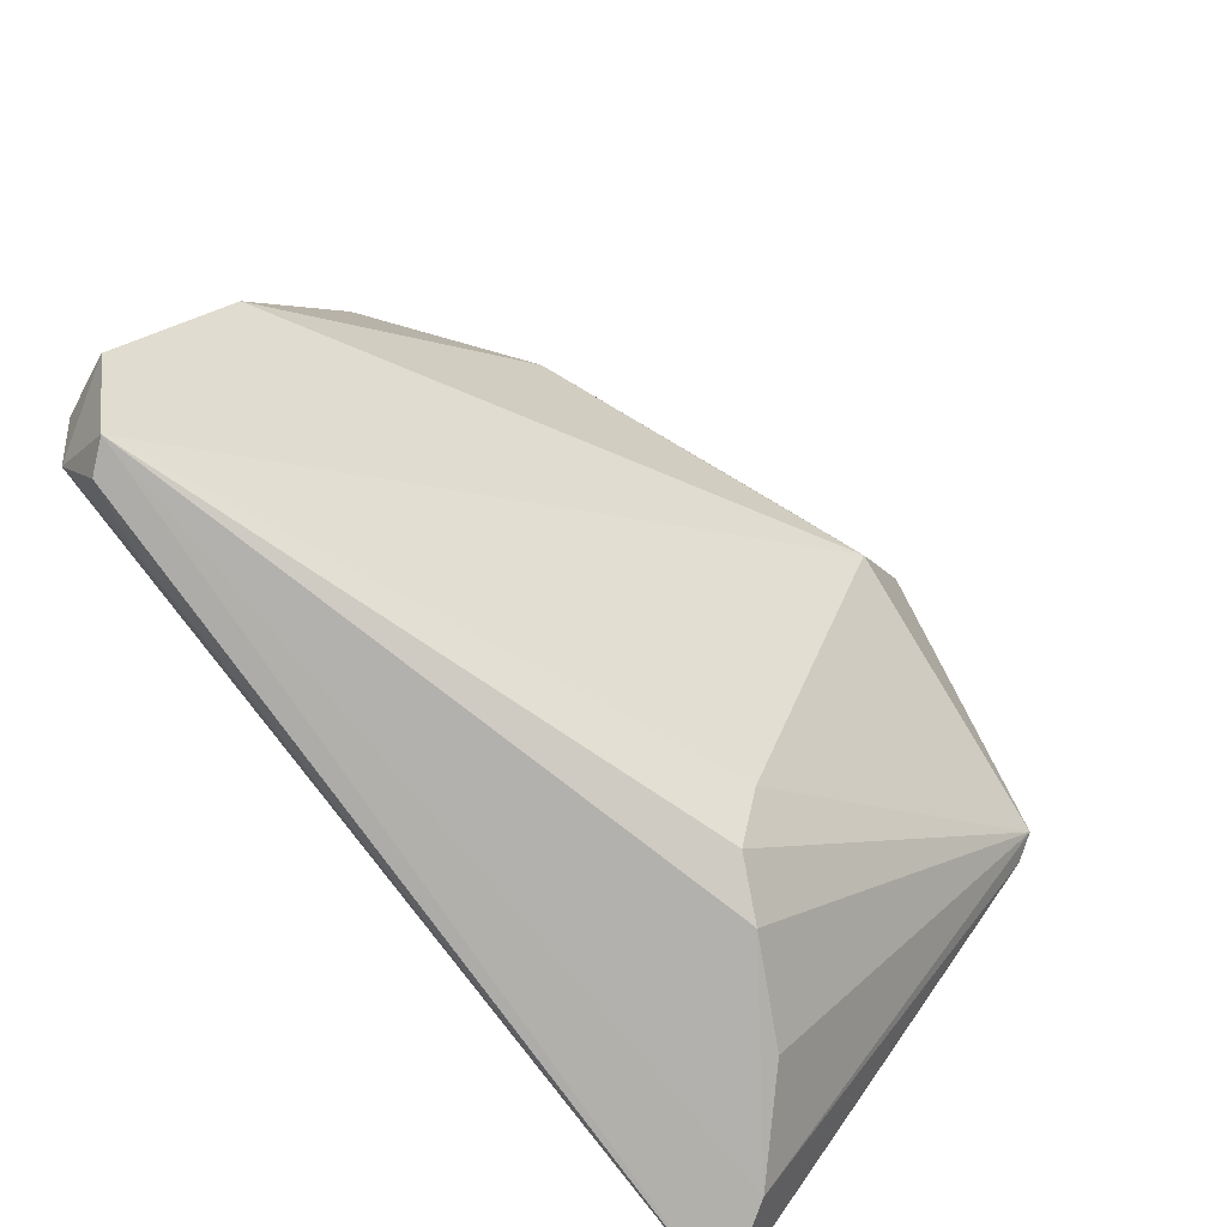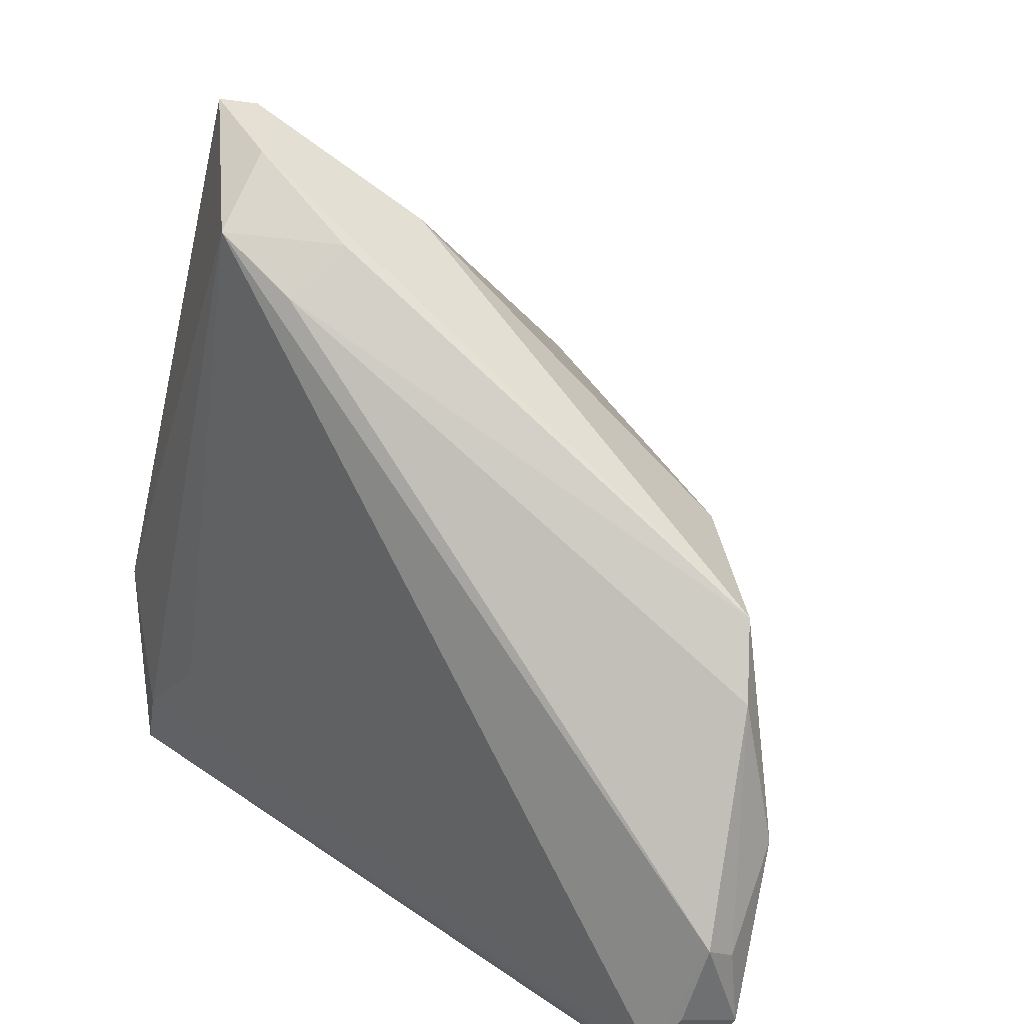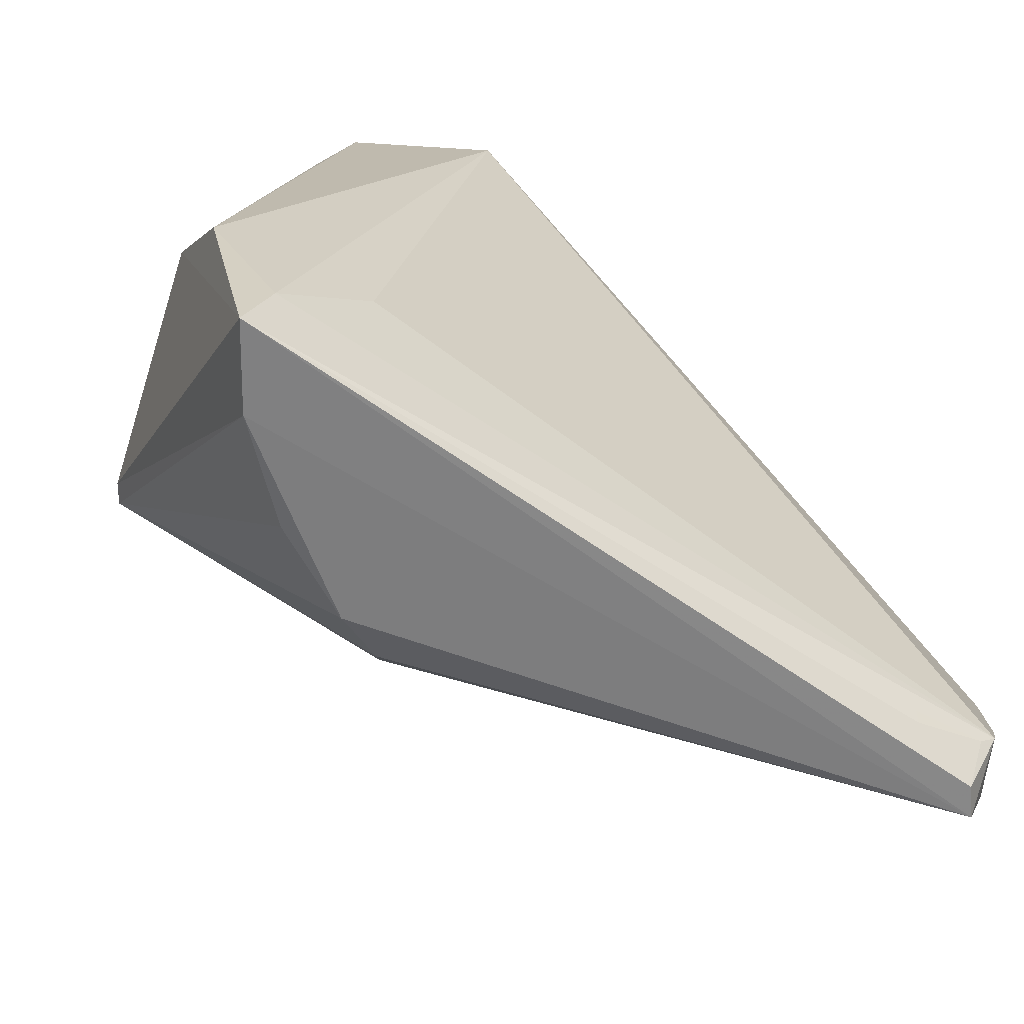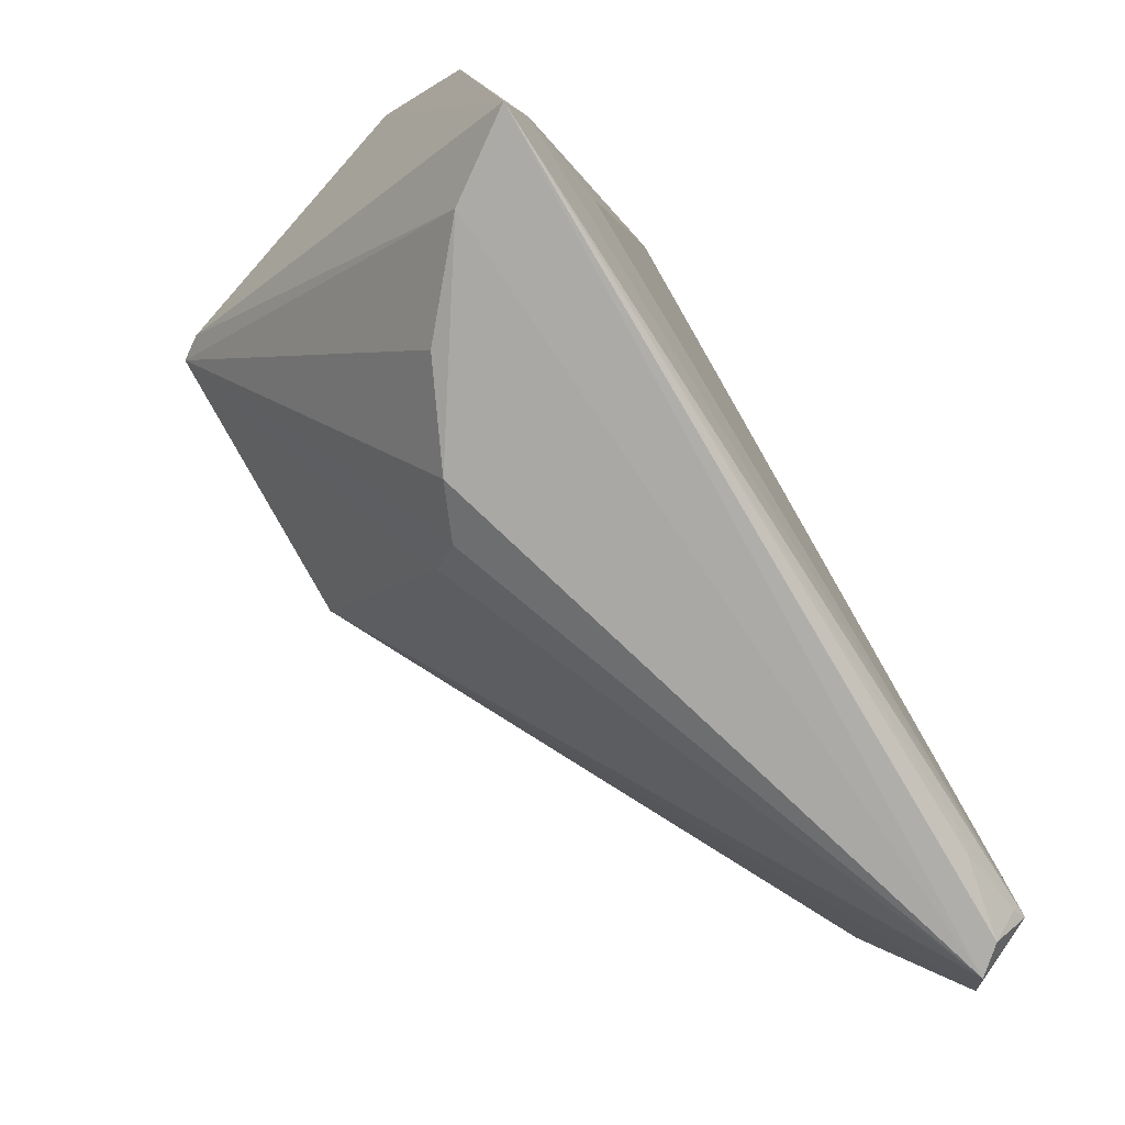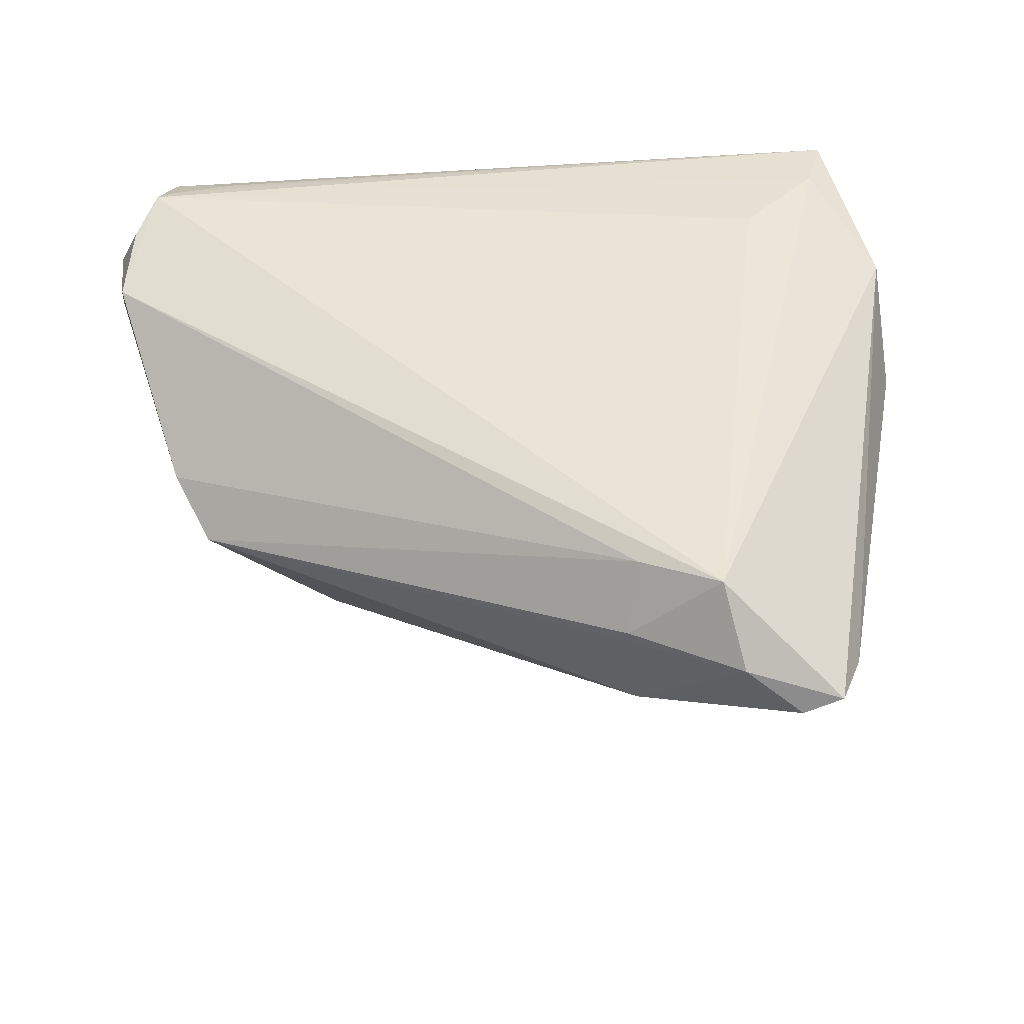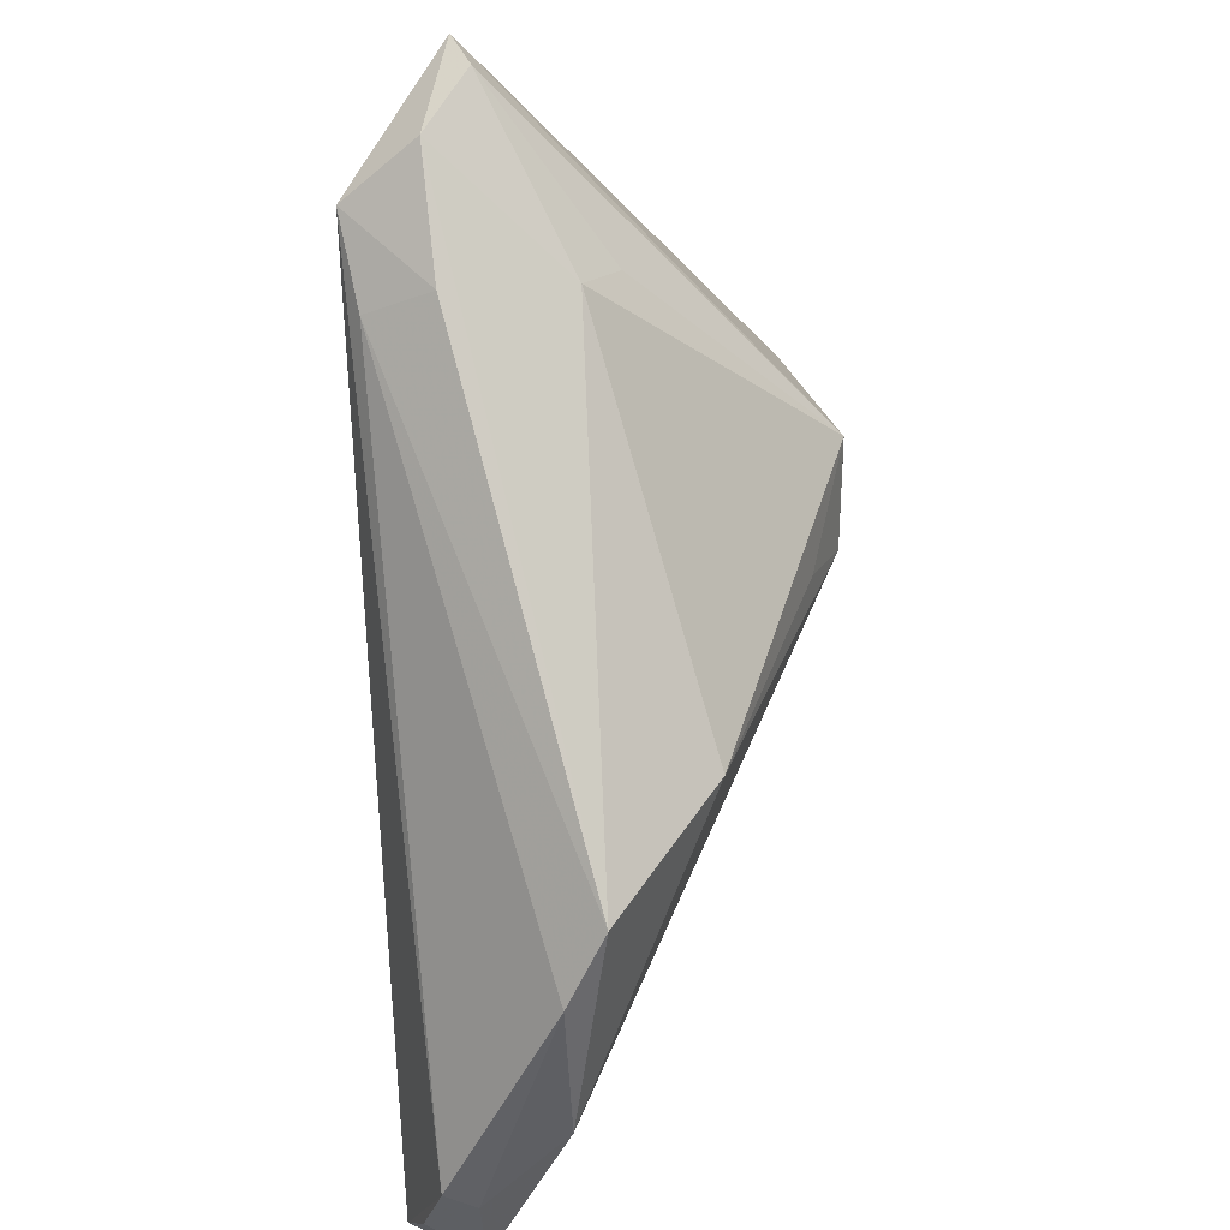
<metadata>
{"format":"obj","ext":"obj","renderer":"f3d","projection":"perspective","resolution":1024,"background":"white","views":[{"elev":-77.0,"azim":126.5,"up":"+Y"},{"elev":33.0,"azim":44.4,"up":"+Y"},{"elev":-62.1,"azim":-34.9,"up":"+Y"},{"elev":-77.3,"azim":-58.5,"up":"+Y"},{"elev":43.6,"azim":175.7,"up":"+Z"},{"elev":54.0,"azim":85.8,"up":"+Y"}]}
</metadata>
<code>
v -0.02369 0.04623 0.01671
v -0.0214 0.03976 0.02514
v 0.05247 -0.03796 0.0169
v -0.03044 0.04848 0.01148
v 0.04971 -0.03536 0.02328
v 0.04462 -0.04845 0.02184
v -0.01325 -0.039 -0.006179
v 0.05135 -0.02532 0.02099
v 0.04051 0.006022 0.003584
v 0.03591 -0.04417 0.02421
v -0.05238 -0.01091 0.01054
v -0.0424 -0.04816 0.01457
v -0.002011 0.002026 -0.02053
v -0.01274 0.03635 0.002247
v -0.03512 -0.02997 0.02514
v 0.03644 -0.04542 0.0237
v -0.04558 -0.04037 0.02425
v -0.009514 -0.003755 -0.02448
v -0.03253 -0.04721 0.005704
v -0.03865 0.04035 0.01077
v -0.02167 -0.04735 0.0002656
v -0.01601 0.007227 -0.02514
v -0.04341 -0.0102 -0.01906
v -0.0426 0.01872 0.004243
v -0.03514 0.04825 0.01336
v -0.01554 -0.04521 -0.002635
v -0.01226 0.03412 0.02349
v 0.0468 -0.04129 0.02514
v 0.04716 -0.04848 0.01883
v 0.02441 0.006388 -0.008807
v -0.01763 0.03262 -0.001973
v 0.0445 -0.001536 0.00809
v -0.01088 0.03853 0.01601
v 0.04495 -0.04278 0.02462
v -0.04826 -0.04848 0.02339
v -0.05247 -0.02407 0.02028
v 0.04853 -0.01911 0.007631
v -0.04173 -0.009261 -0.02173
v 0.05173 -0.02801 0.01735
f 22 18 38
f 1 9 14
f 7 38 18
f 3 18 37
f 13 18 22
f 11 20 24
f 29 18 3
f 29 7 18
f 11 35 36
f 36 20 11
f 23 35 11
f 11 24 23
f 20 38 23
f 23 24 20
f 21 29 12
f 12 29 35
f 12 23 38
f 35 23 12
f 22 14 30
f 30 14 9
f 30 13 22
f 9 37 30
f 30 37 18
f 18 13 30
f 31 14 22
f 1 14 4
f 14 31 4
f 4 31 22
f 33 9 1
f 1 2 33
f 21 38 26
f 38 7 26
f 26 29 21
f 7 29 26
f 3 8 5
f 3 37 39
f 39 8 3
f 32 37 9
f 32 39 37
f 8 39 32
f 35 29 6
f 17 36 35
f 2 36 17
f 17 15 2
f 19 38 21
f 21 12 19
f 19 12 38
f 25 2 1
f 1 4 25
f 20 36 25
f 25 36 2
f 25 38 20
f 22 38 25
f 25 4 22
f 9 33 27
f 27 33 2
f 27 32 9
f 2 8 27
f 8 32 27
f 16 6 34
f 35 6 16
f 15 17 28
f 2 15 28
f 28 17 35
f 34 6 28
f 28 8 2
f 28 5 8
f 28 6 29
f 28 29 3
f 3 5 28
f 10 16 34
f 35 16 10
f 34 28 10
f 10 28 35

</code>
